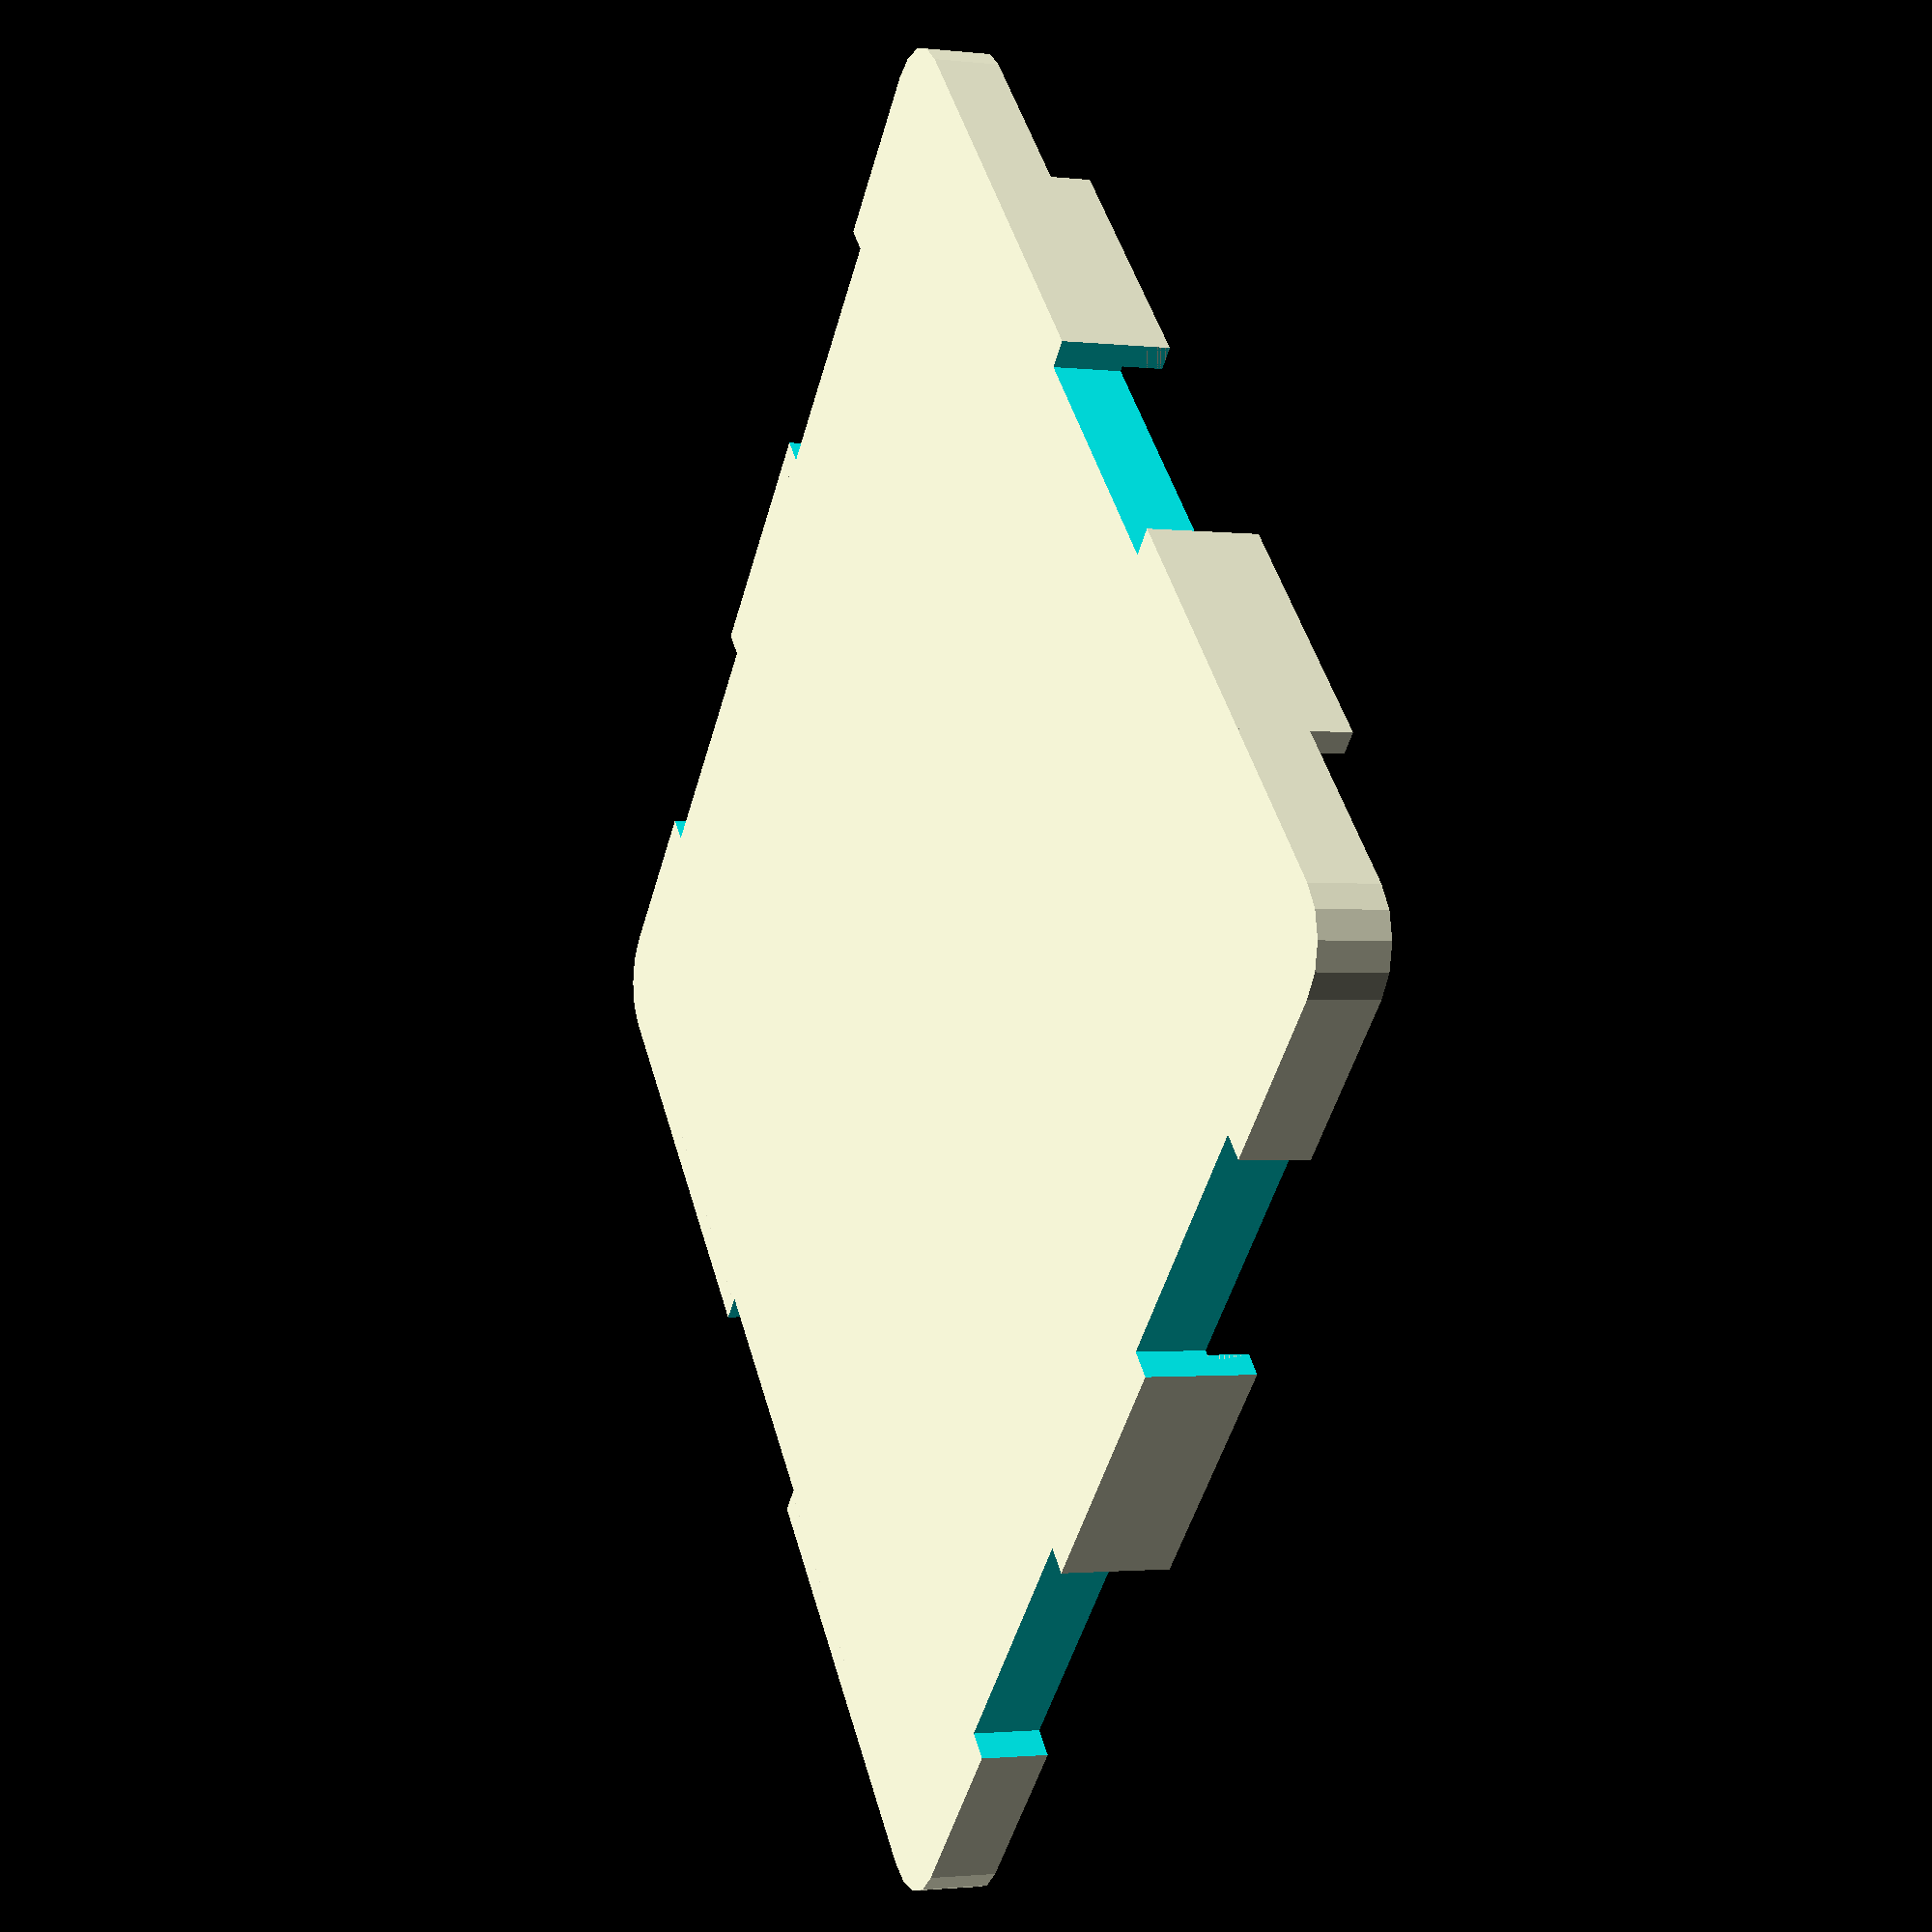
<openscad>
// preview[view:south west, tilt:top diagonal]

/* [Main Settings] */
// The Inner Height of the Cells
height=4;  // [2,3,4,6,8,12,16,24,32,48,64,96,128]

// Number of Rows
rows=2;   // [1:8]

// Number of Columns
columns=2;   // [1:8]

// Radius Used to Round Off Inner Edges
radius=2;  // [0:8]

/* [Enable Features] */
// Add Joints to the Next Tray 
addJoint=1; // [0:No, 1:Yes]

// Round the Floor of the Cells
roundFloor=1; // [0:No, 1:Yes]

// Add Corners to Keep Square Notes
addEdges=0; // [0:No, 1:Yes]

/* [Hidden] */
fl=92; // floor length
wt=1;  // wall thickness
jt=2;  // joint thickness
jw=20; // joint width
jh=3;  // joint height
tl=0.1; // toleranz
el=8;  // edge length

ih=height;
n=rows;
m=columns;
rr=radius+0.001;
ro=fl/2-rr;
ri=fl/2+wt/2;
$fn=16;

module joint(y, a, t) {
    rotate(a)
        translate([fl/2+wt+jt/2+t,y,(jh+wt+ih)/2-0.001])
            cube([jt-2*t,jw-2*t,jh+wt+ih+0.002],center=true);
}

module rounding_inner()
    if (roundFloor) translate([0,0,rr+wt]) {
        sphere(r=rr);
        cylinder(r=rr, h=ih-rr+0.001);
    } else translate([0,0,wt])
        cylinder(r=rr, h=ih+0.001);

module rounding_outer() {
    cylinder(r=rr+wt+jt-0.001, h=ih+wt);
}

difference() {
    union() {
        difference() {
            hull() for (x=[-1:2:1]) for (y=[-1:2:1])
                translate([x*ro,y*ro,0]) rounding_outer();
            for (x=[0:n-1]) for (y=[0:m-1])
                hull() for (i=[0:1]) for (j=[0:1])
                    translate([-ri+2*ri*(x+i)/n + (1-2*i)*(wt/2+rr), -ri+2*ri*(y+j)/m + (1-2*j)*(wt/2+rr),0])
                        rounding_inner();
        }
        if (addJoint) {
            joint(0, 0, tl);
            joint(jw, 90, tl);
            joint(-jw, 90, tl);
            joint(0, 180, tl);
            joint(jw, 270, tl);
            joint(-jw, 270, tl);
        }
        if (addEdges) translate([0,0,ih]) linear_extrude(height=wt)
            for (x=[-1:2:1]) for (y=[-1:2:1])
                polygon([[x*fl/2,y*fl/2],[x*fl/2,y*(fl/2-el)],[x*(fl/2-el),y*fl/2]]);
    }
    joint(jw, 0, -tl);
    joint(-jw, 0, -tl);
    joint(0, 90, -tl);
    joint(jw, 180, -tl);
    joint(-jw, 180, -tl);
    joint(0, 270, -tl);
}


    






</openscad>
<views>
elev=181.7 azim=134.7 roll=291.7 proj=p view=solid
</views>
